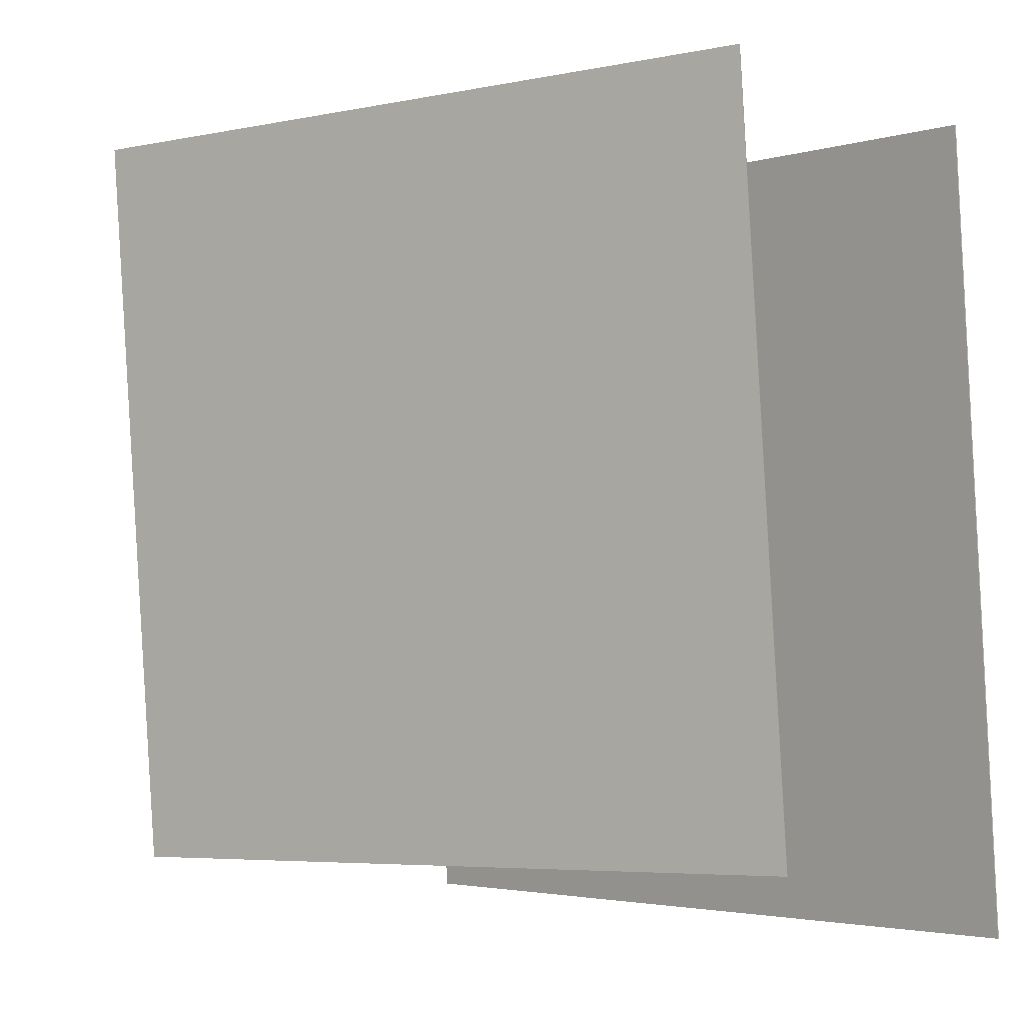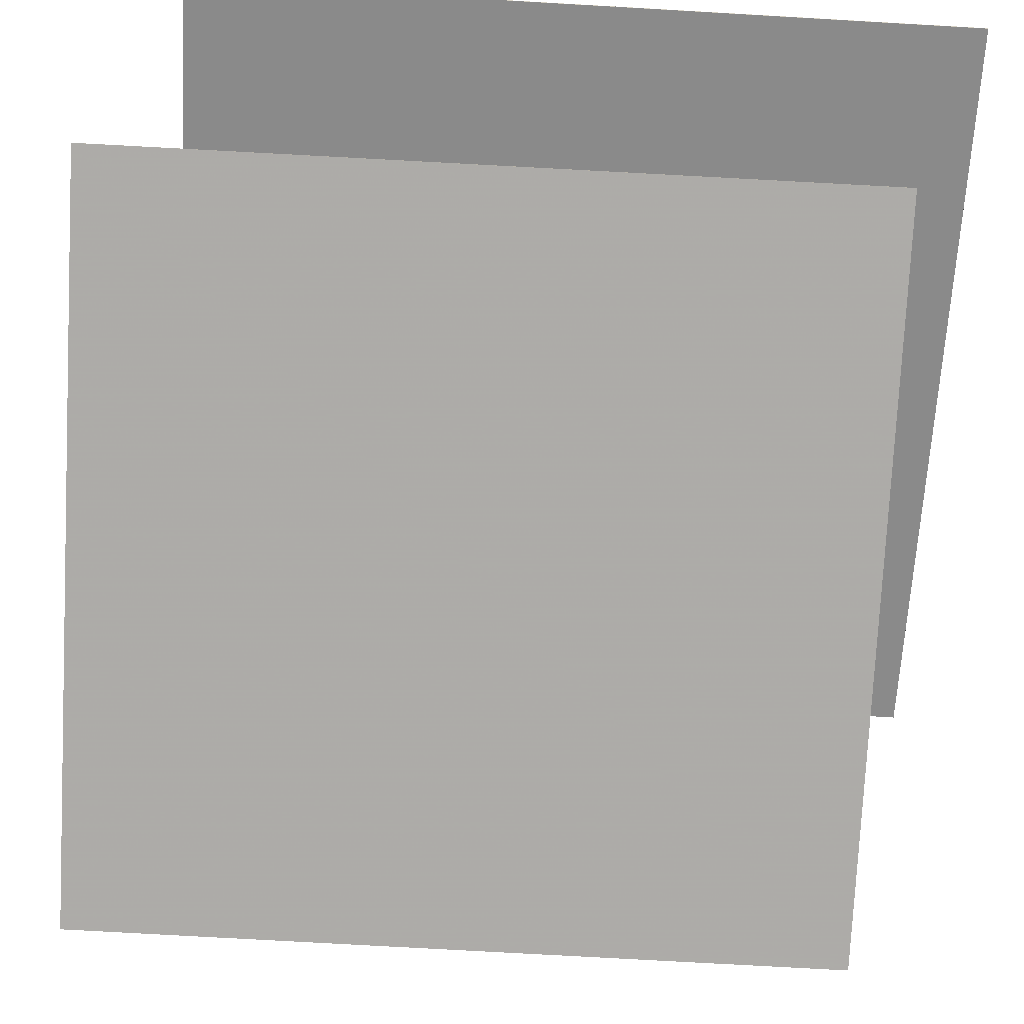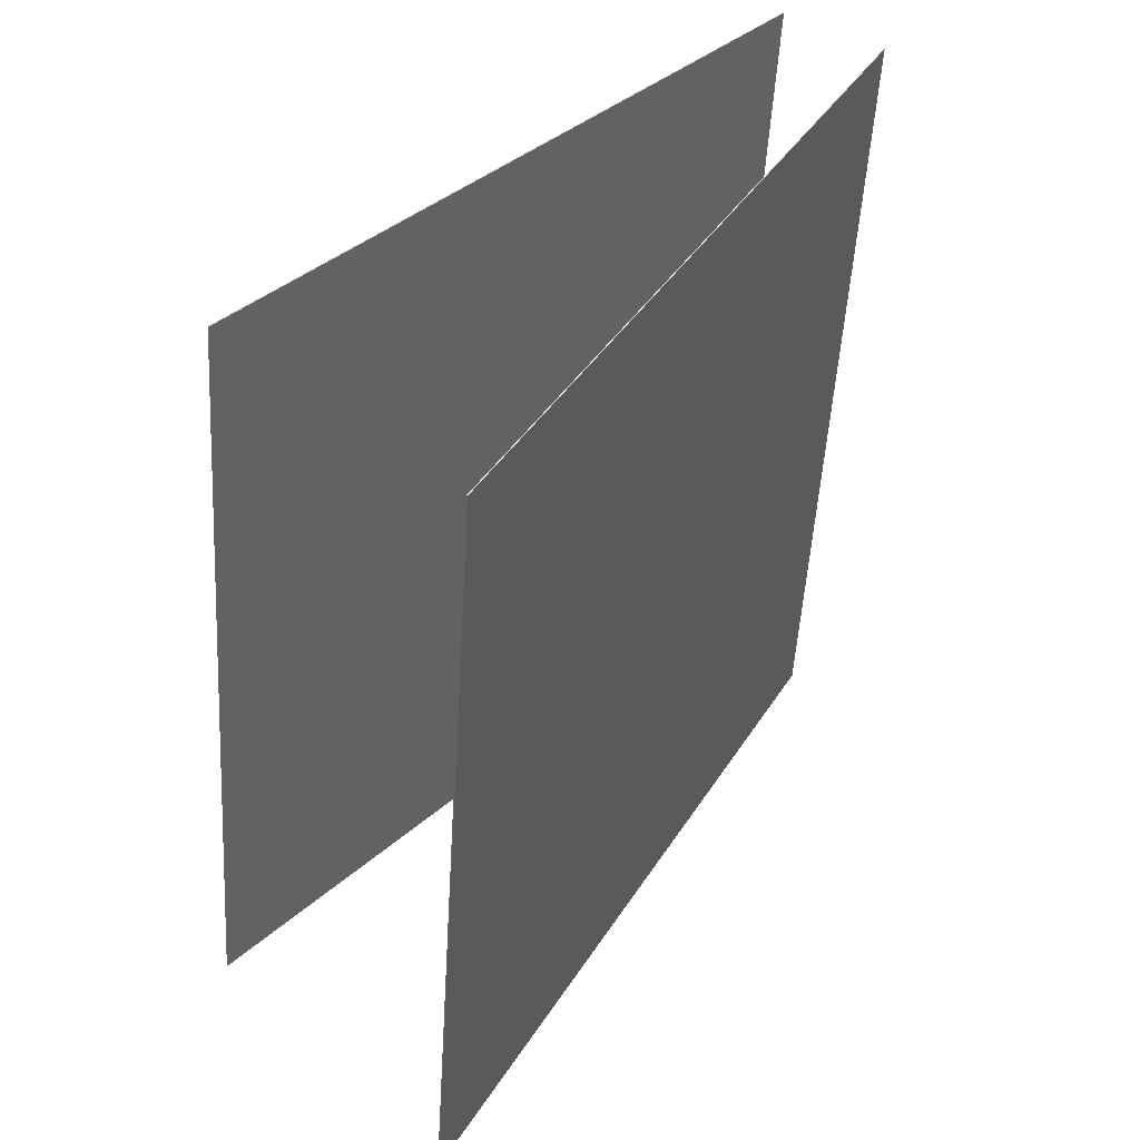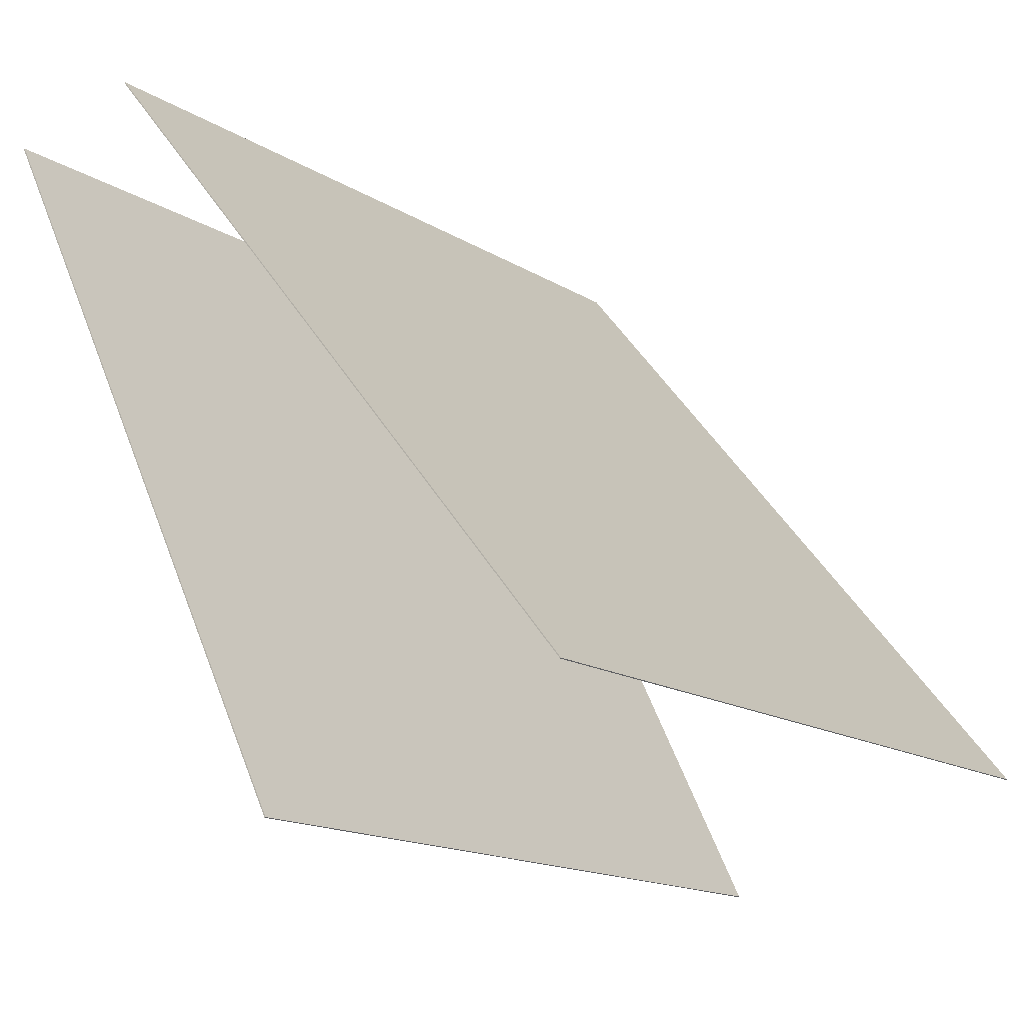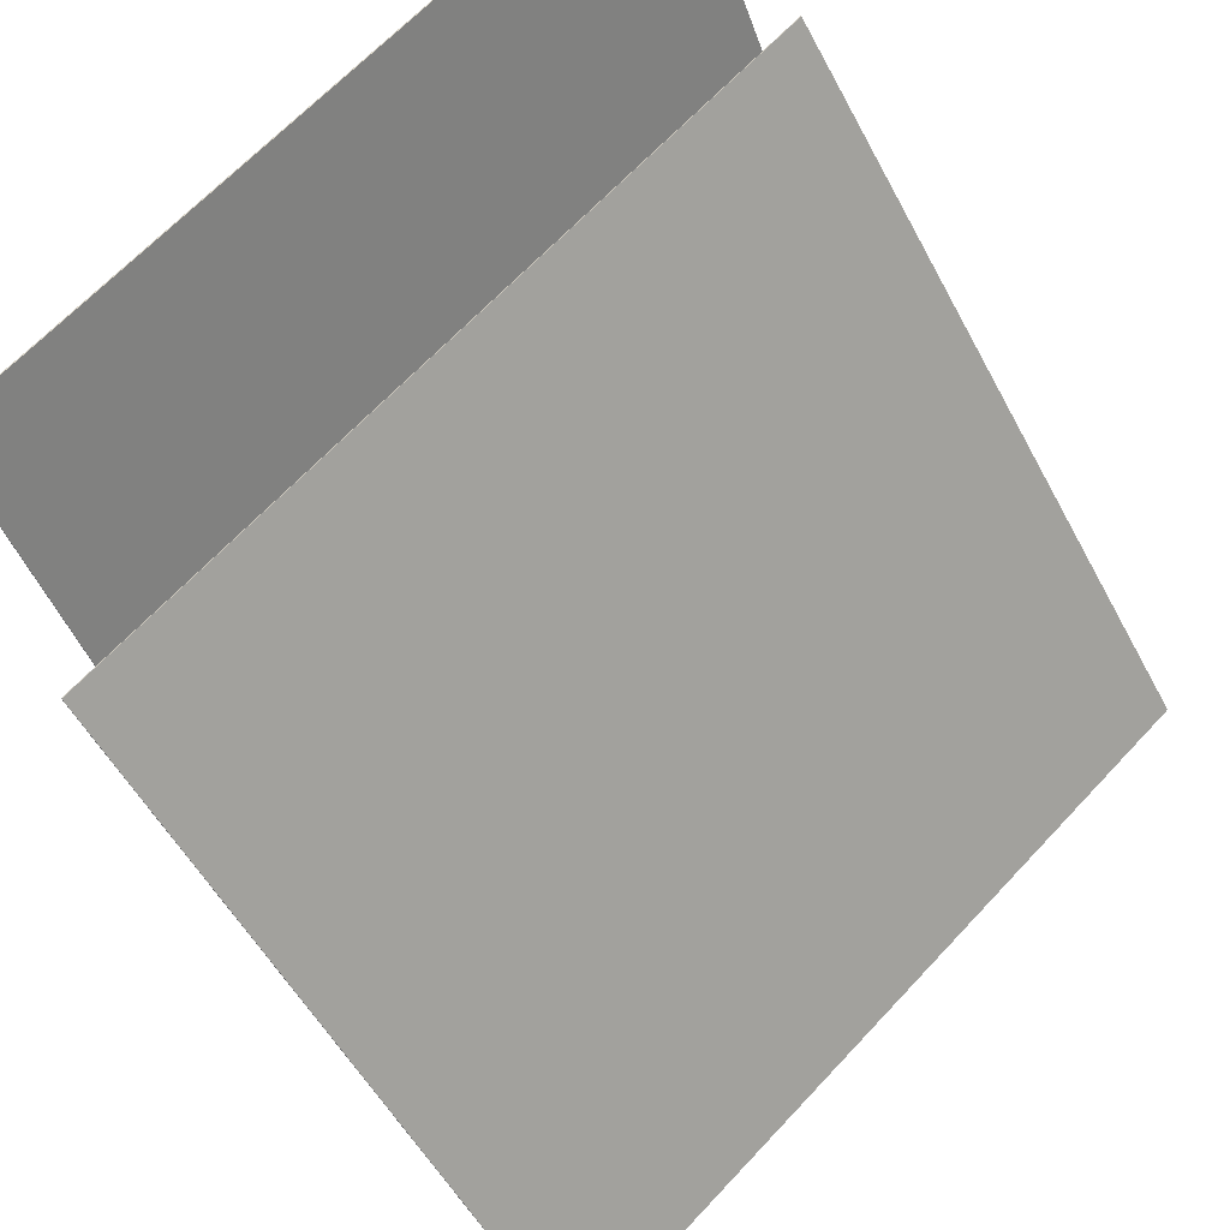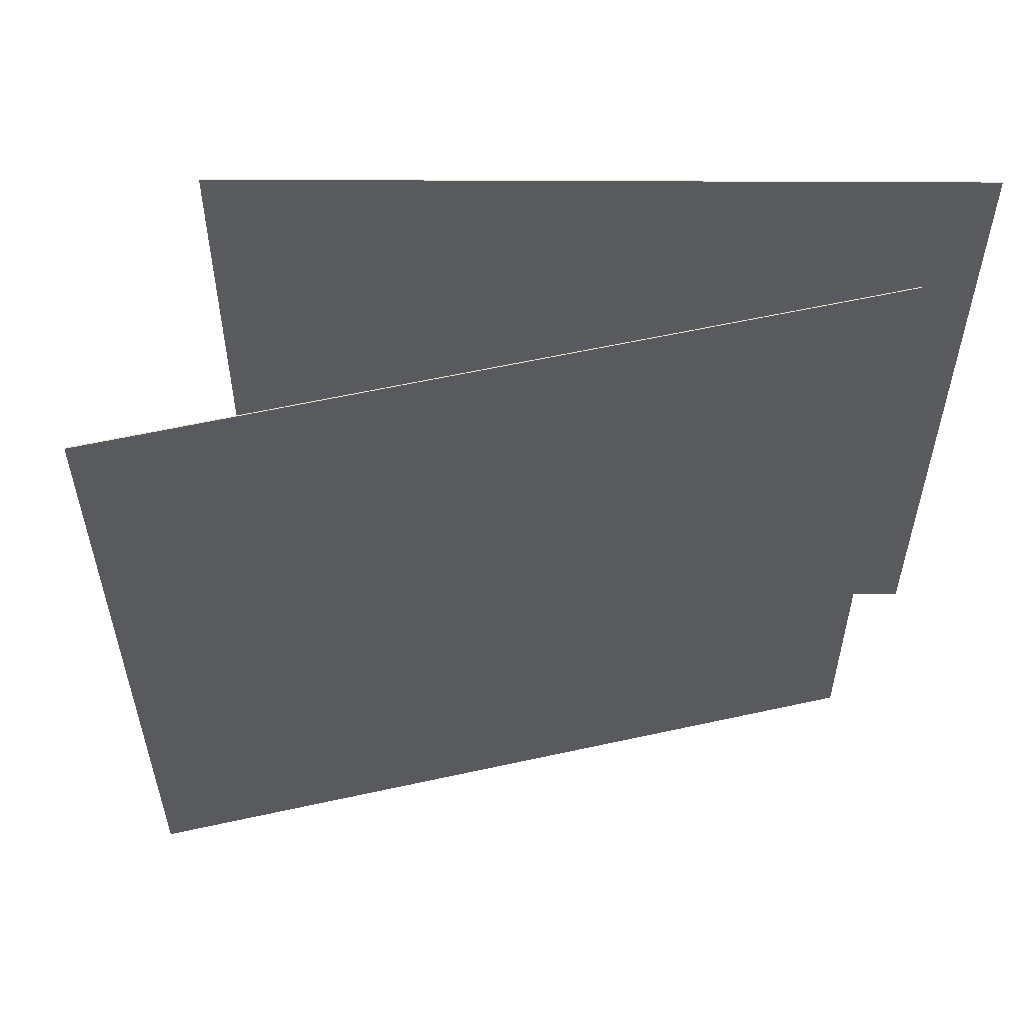
<metadata>
{"format":"obj","ext":"obj","renderer":"f3d","projection":"perspective","resolution":1024,"background":"white","views":[{"elev":-3.3,"azim":-16.6,"up":"+Y"},{"elev":54.0,"azim":-83.7,"up":"+Z"},{"elev":37.2,"azim":-111.3,"up":"+Y"},{"elev":-11.8,"azim":-140.1,"up":"+Z"},{"elev":68.5,"azim":-133.1,"up":"+Z"},{"elev":53.2,"azim":-62.2,"up":"+Y"}]}
</metadata>
<code>
v 0.03228 0.4345 -0.459
v 0.03092 0.4343 -0.4583
v 0.4785 0.4318 0.392
v 0.4772 0.4317 0.3928
v 0.0961 -0.5293 -0.4955
v 0.09475 -0.5294 -0.4948
v 0.5423 -0.532 0.3556
v 0.541 -0.5321 0.3563
f 1.0 7.0 5.0
f 1.0 3.0 7.0
f 1.0 4.0 3.0
f 1.0 2.0 4.0
f 3.0 8.0 7.0
f 3.0 4.0 8.0
f 5.0 7.0 8.0
f 5.0 8.0 6.0
f 1.0 5.0 6.0
f 1.0 6.0 2.0
f 2.0 6.0 8.0
f 2.0 8.0 4.0
v -0.3528 -0.4706 -0.3711
v 0.272 -0.4523 0.3555
v -0.4199 0.4922 -0.3376
v 0.2049 0.5105 0.3889
v -0.3518 -0.4705 -0.3719
v 0.2729 -0.4522 0.3547
v -0.4189 0.4923 -0.3384
v 0.2058 0.5106 0.3881
f 9.0 15.0 13.0
f 9.0 11.0 15.0
f 9.0 12.0 11.0
f 9.0 10.0 12.0
f 11.0 16.0 15.0
f 11.0 12.0 16.0
f 13.0 15.0 16.0
f 13.0 16.0 14.0
f 9.0 13.0 14.0
f 9.0 14.0 10.0
f 10.0 14.0 16.0
f 10.0 16.0 12.0

</code>
